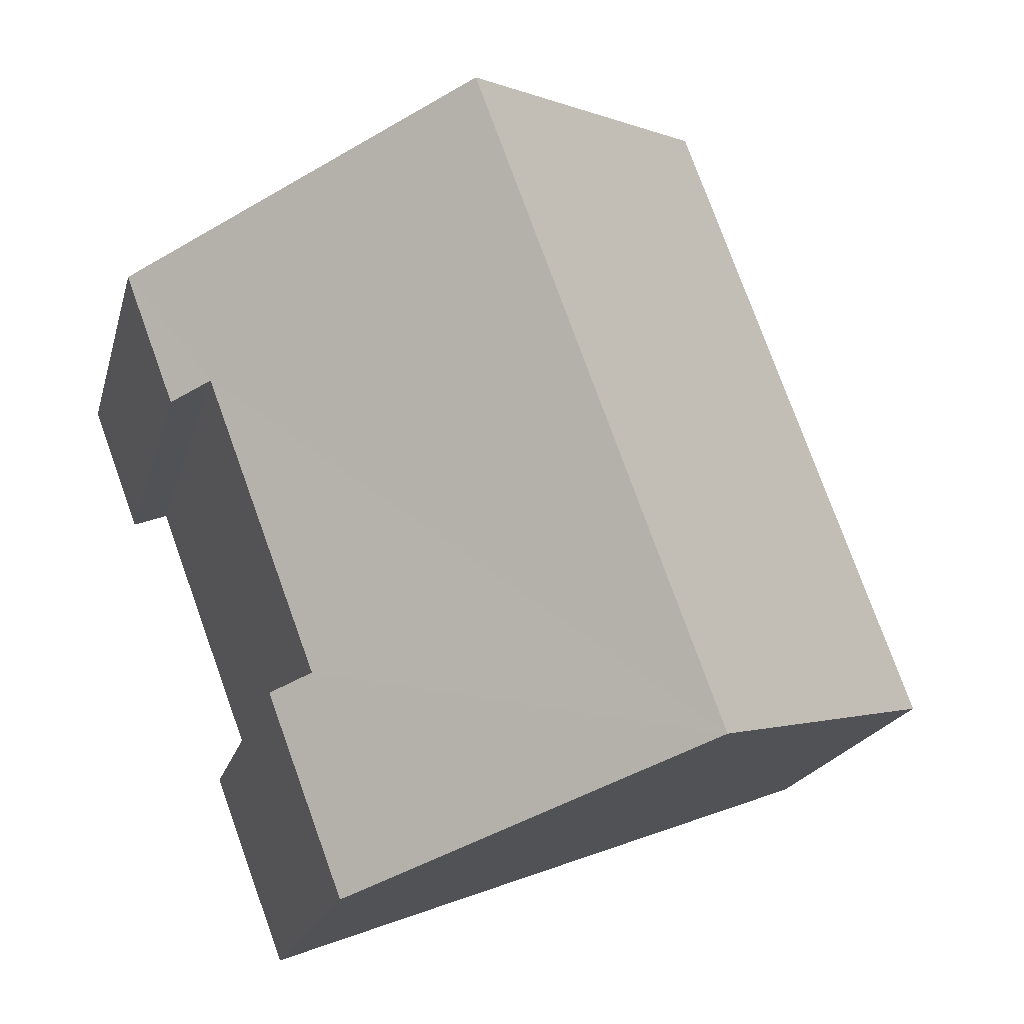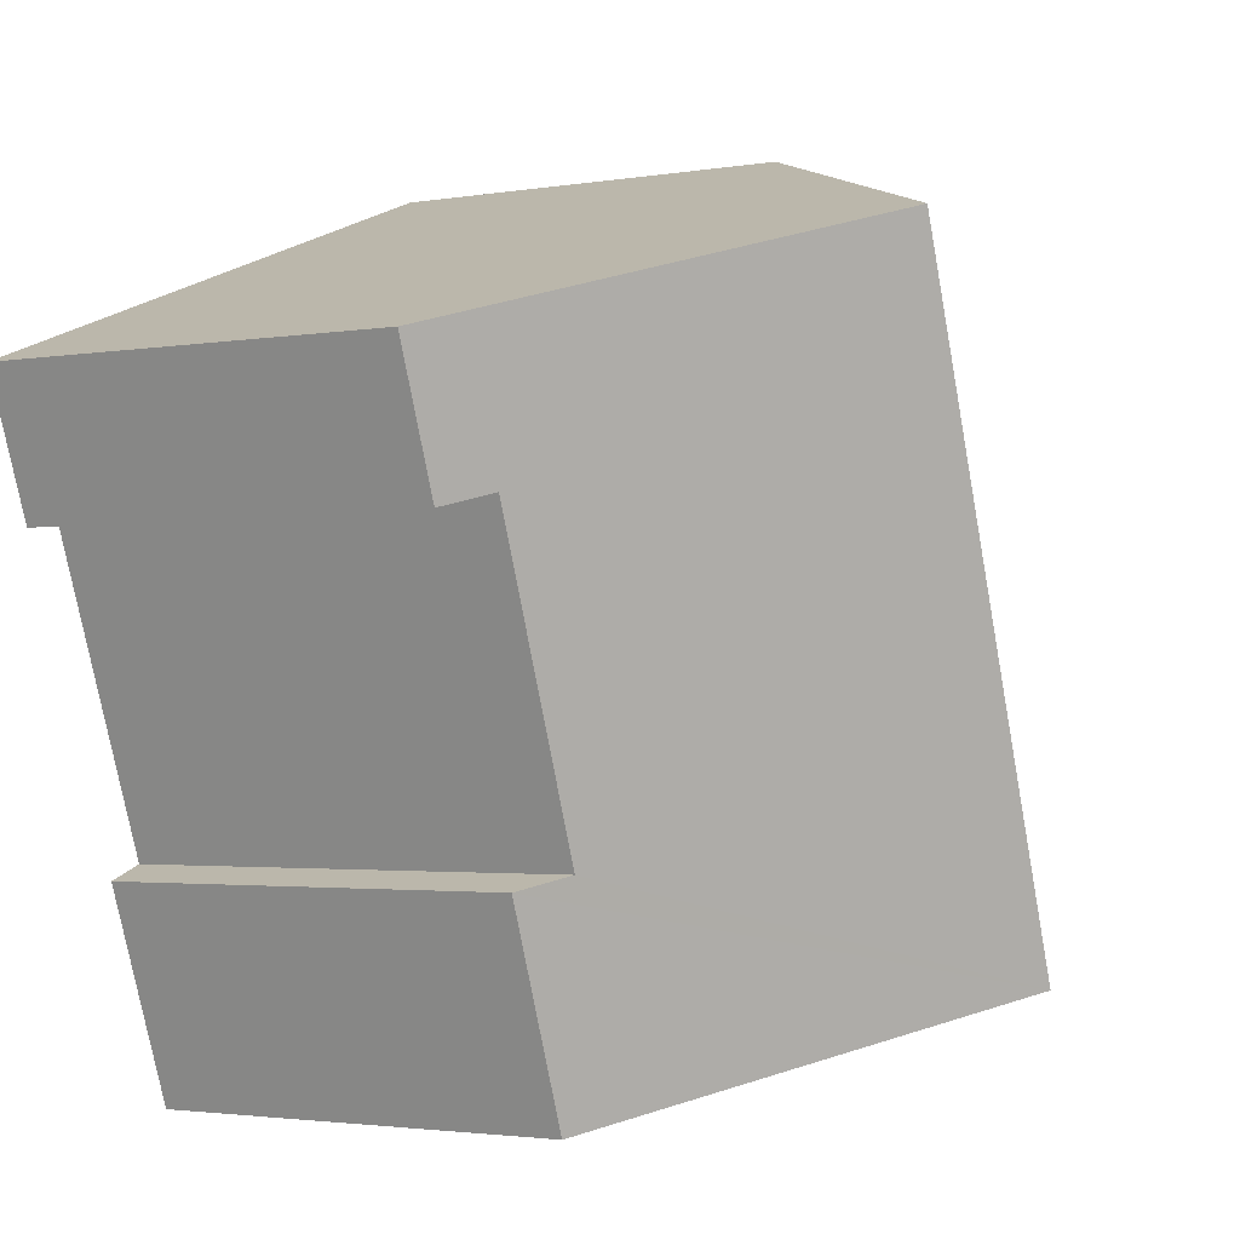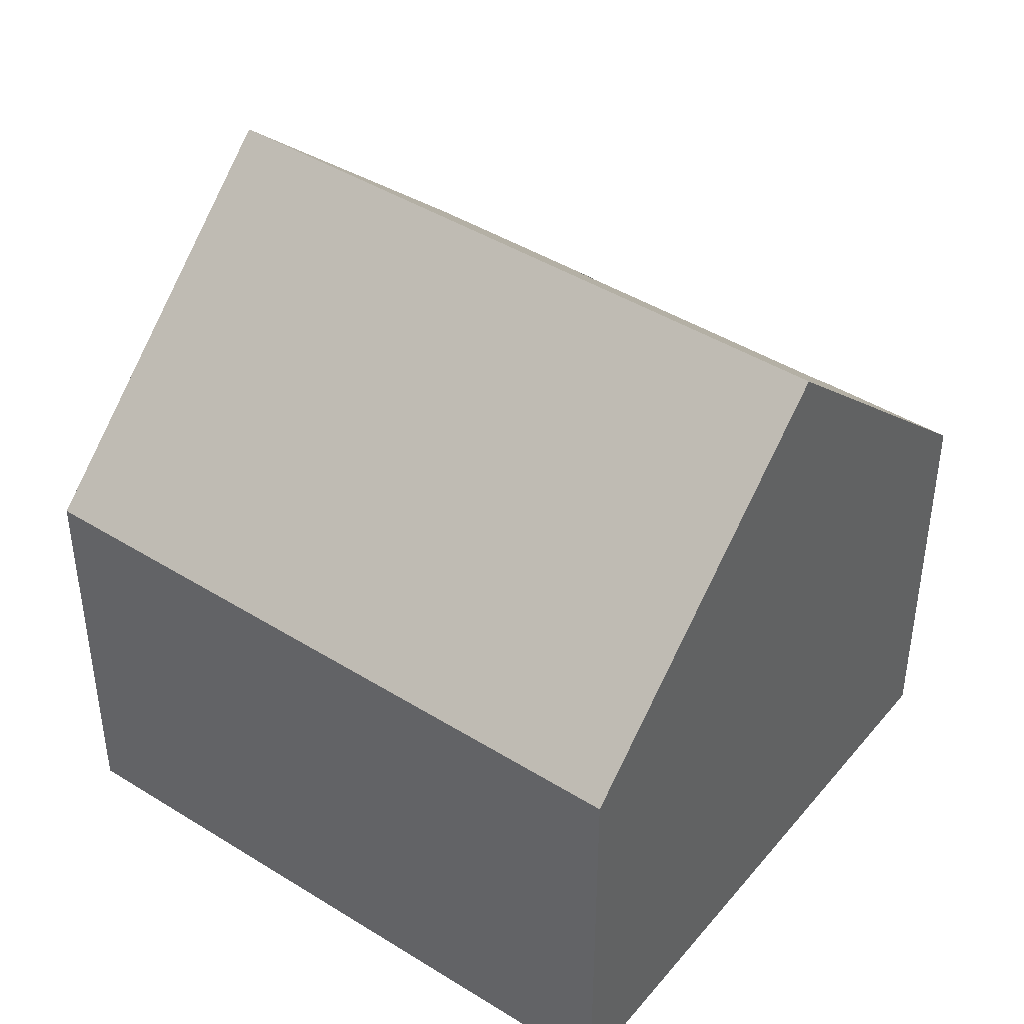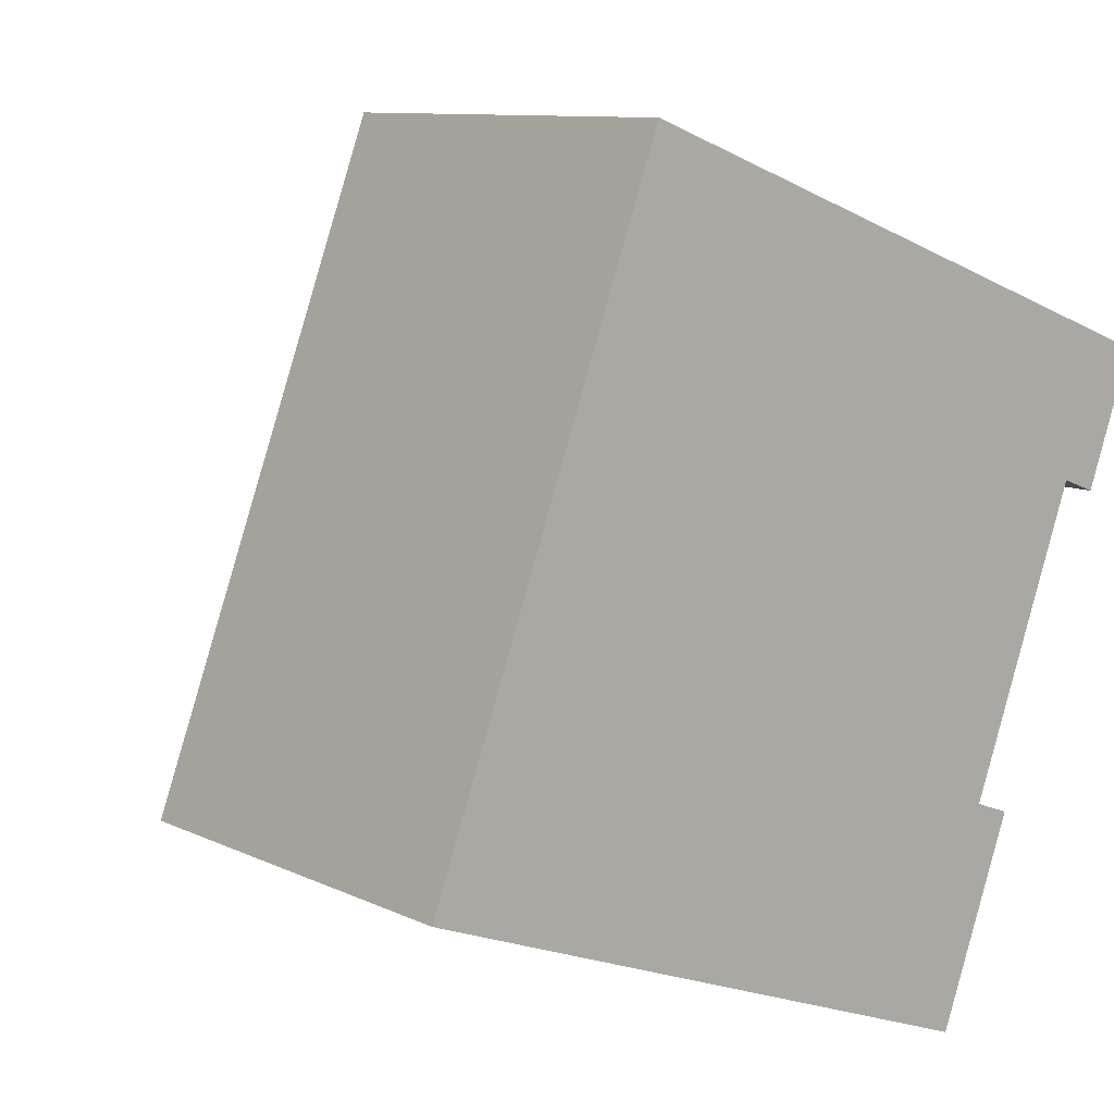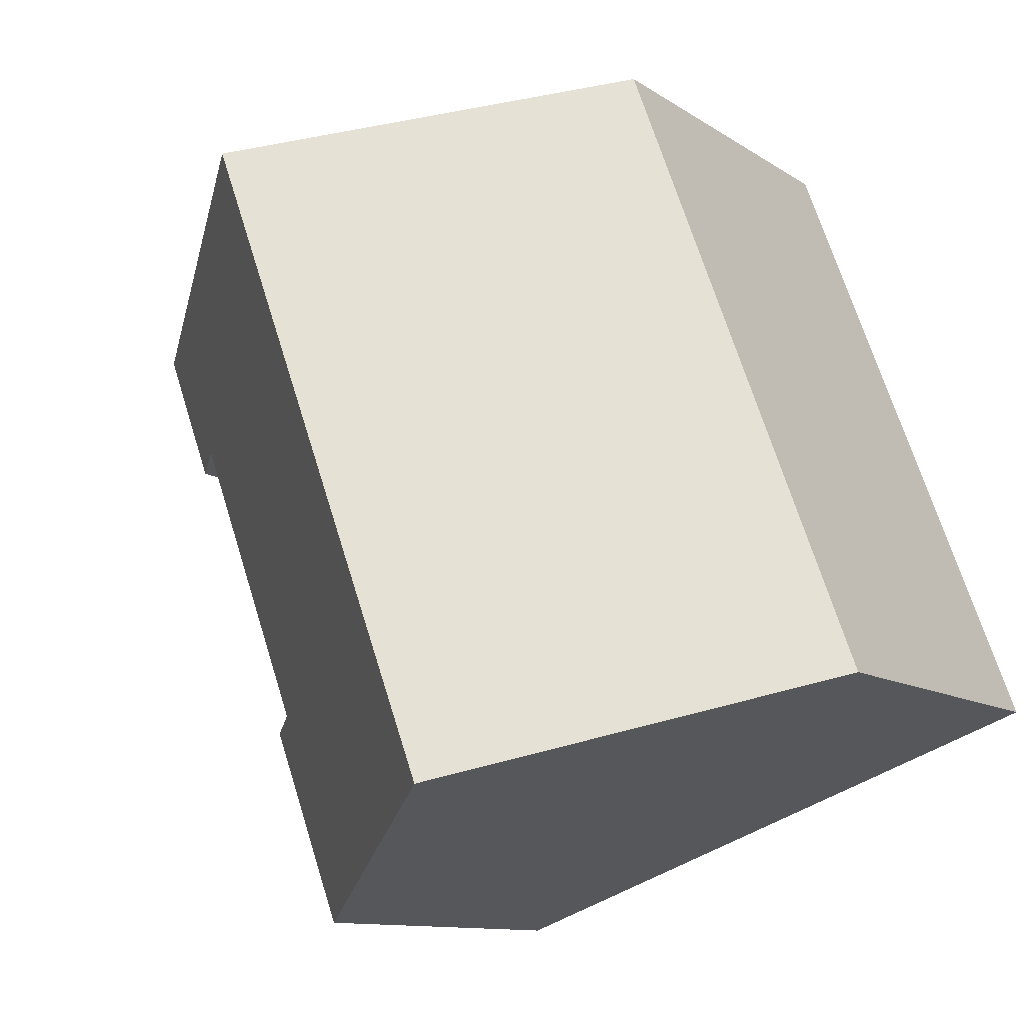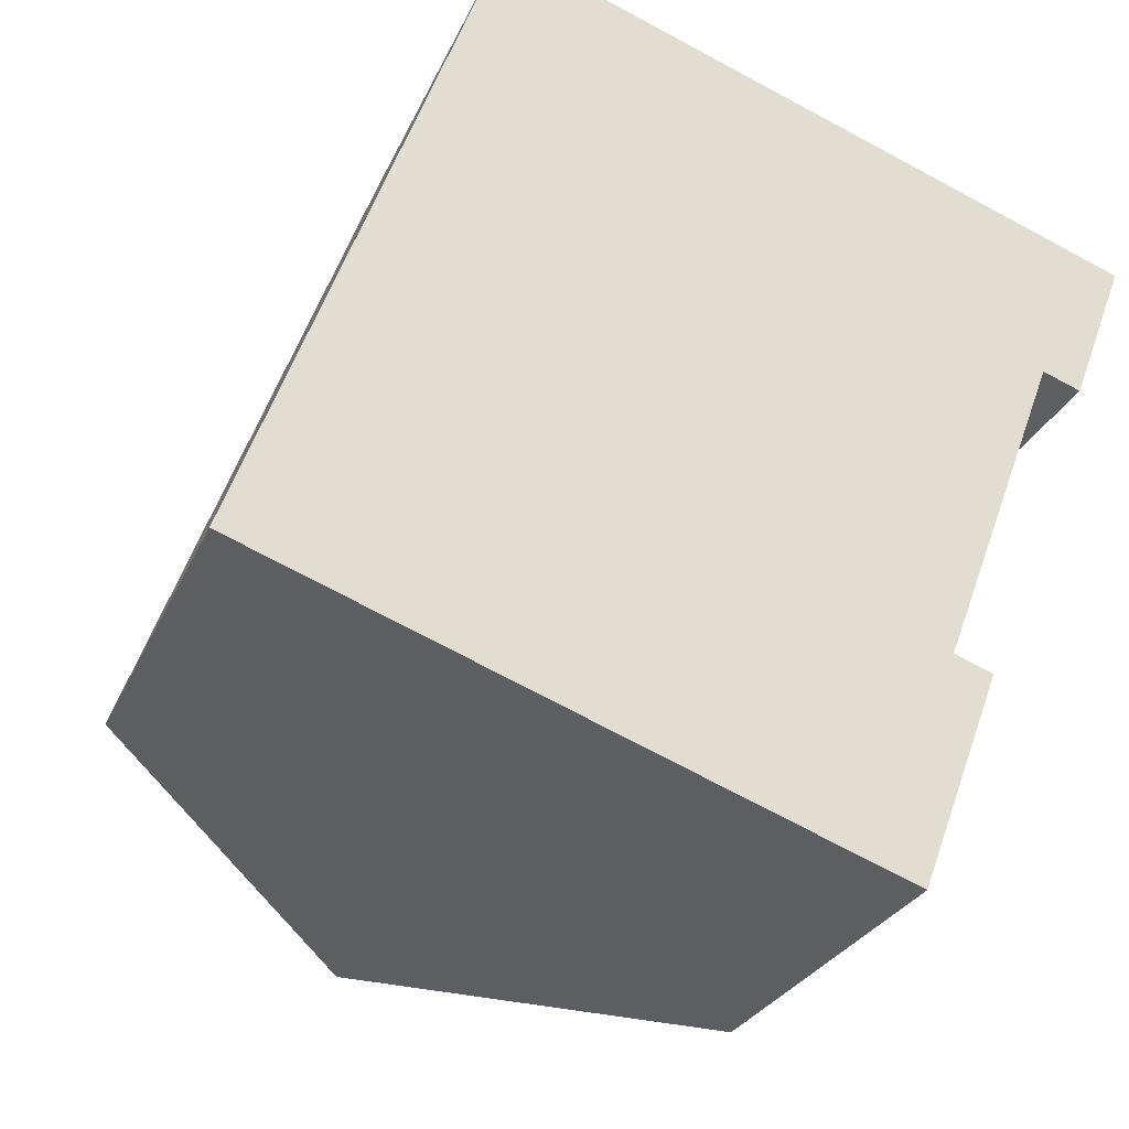
<metadata>
{"format":"obj","ext":"obj","renderer":"f3d","projection":"perspective","resolution":1024,"background":"white","views":[{"elev":-18.4,"azim":166.9,"up":"+Z"},{"elev":-2.4,"azim":121.1,"up":"+Z"},{"elev":43.4,"azim":-33.2,"up":"+Y"},{"elev":9.9,"azim":-39.4,"up":"+Z"},{"elev":-10.7,"azim":-148.1,"up":"+Z"},{"elev":-26.5,"azim":-19.6,"up":"+Z"}]}
</metadata>
<code>
v  4.637 10.88 -1.724
v  10.43 6.309 -0.341
v  9.274 6.309 -3.448
v  9.867 6.863 -0.132
v  11.57 6.862 4.437
v  8.252 10.88 8.001
v  12.88 6.321 6.282
v  12.12 6.321 4.233
v  0 6.309 3.863e-16
v  3.615 6.309 9.725
v  10.43 2.088e-17 -0.341
v  9.274 2.111e-16 -3.448
v  12.88 -3.847e-16 6.282
v  12.12 -2.592e-16 4.233
v  9.867 8.083e-18 -0.132
v  11.57 -2.717e-16 4.437
v  4.637 1.056e-16 -1.724
v  0 0 0
v  3.615 -5.955e-16 9.725
v  8.252 -4.899e-16 8.001
g defaultobject
f 1 2 3
f 2 1 4
f 4 1 5
f 5 1 6
f 5 6 7
f 7 8 5
f 9 6 1
f 6 9 10
f 11 3 2
f 3 11 12
f 13 8 7
f 8 13 14
f 5 15 4
f 15 5 16
f 3 9 1
f 9 3 12
f 9 12 17
f 9 17 18
f 8 16 5
f 16 8 14
f 18 10 9
f 10 18 19
f 10 7 6
f 7 10 19
f 7 19 20
f 7 20 13
f 15 2 4
f 2 15 11
f 18 20 19
f 20 18 16
f 20 16 14
f 16 18 15
f 15 18 11
f 11 18 17
f 11 17 12
f 14 13 20

</code>
